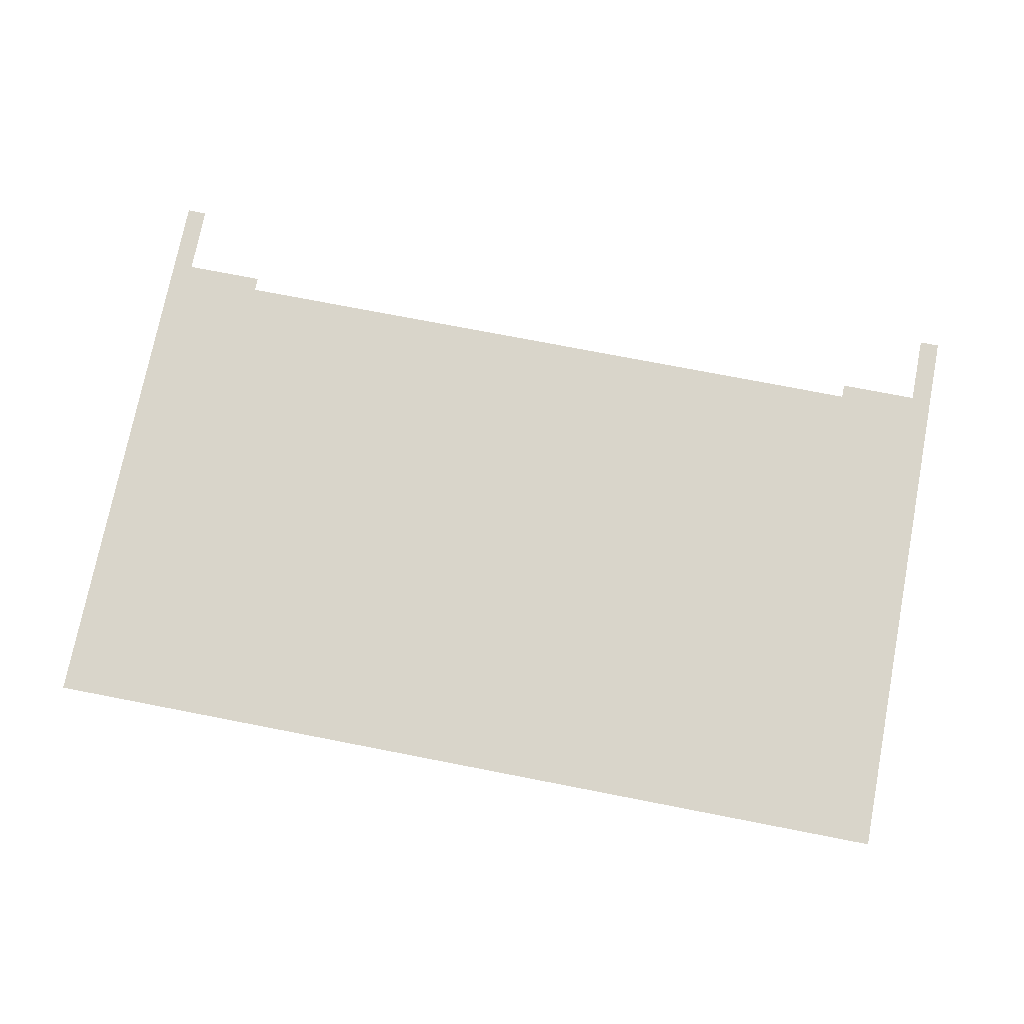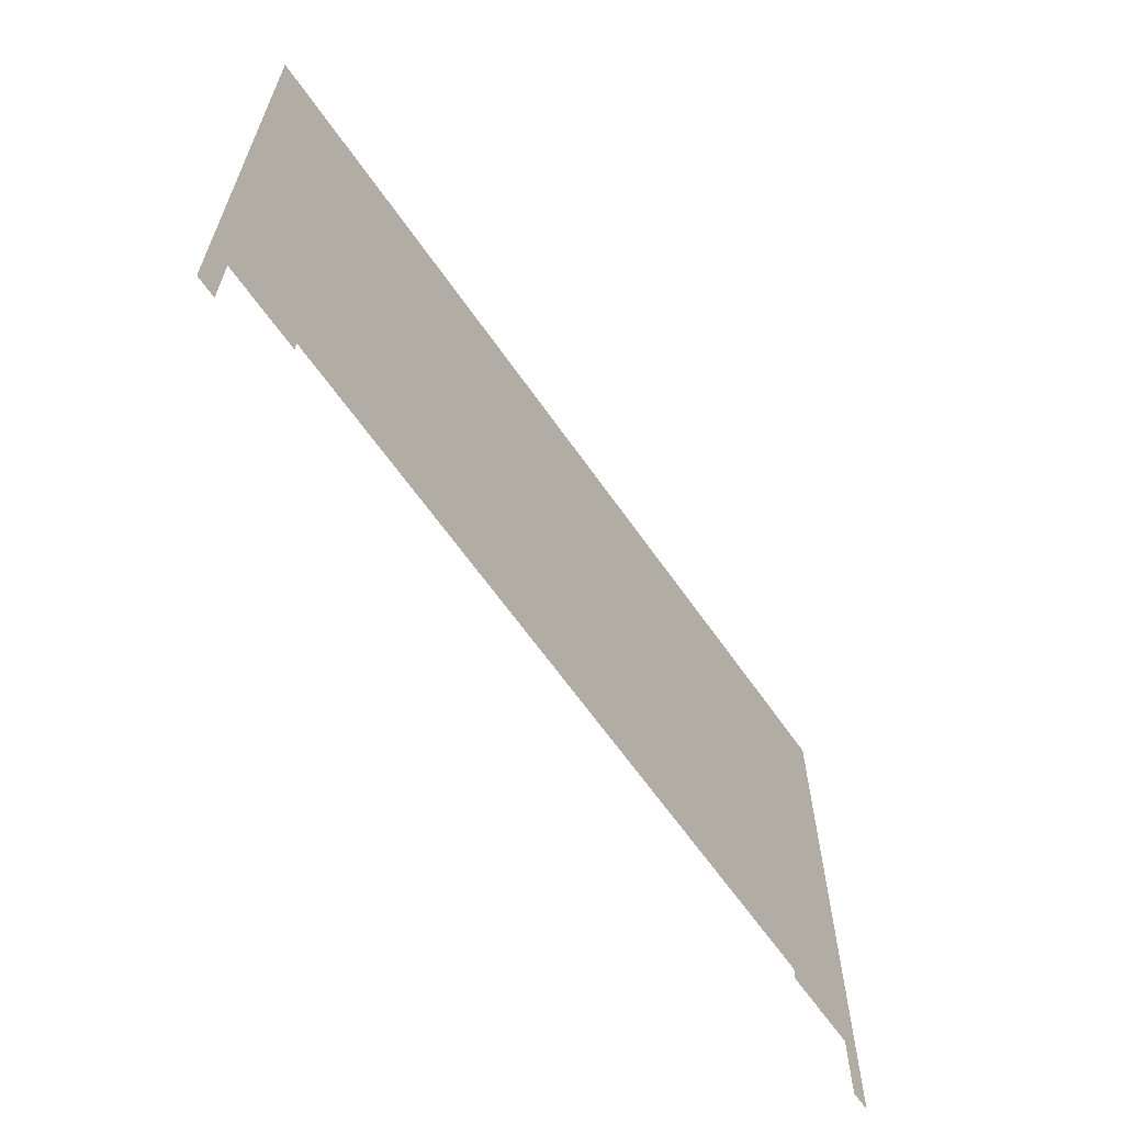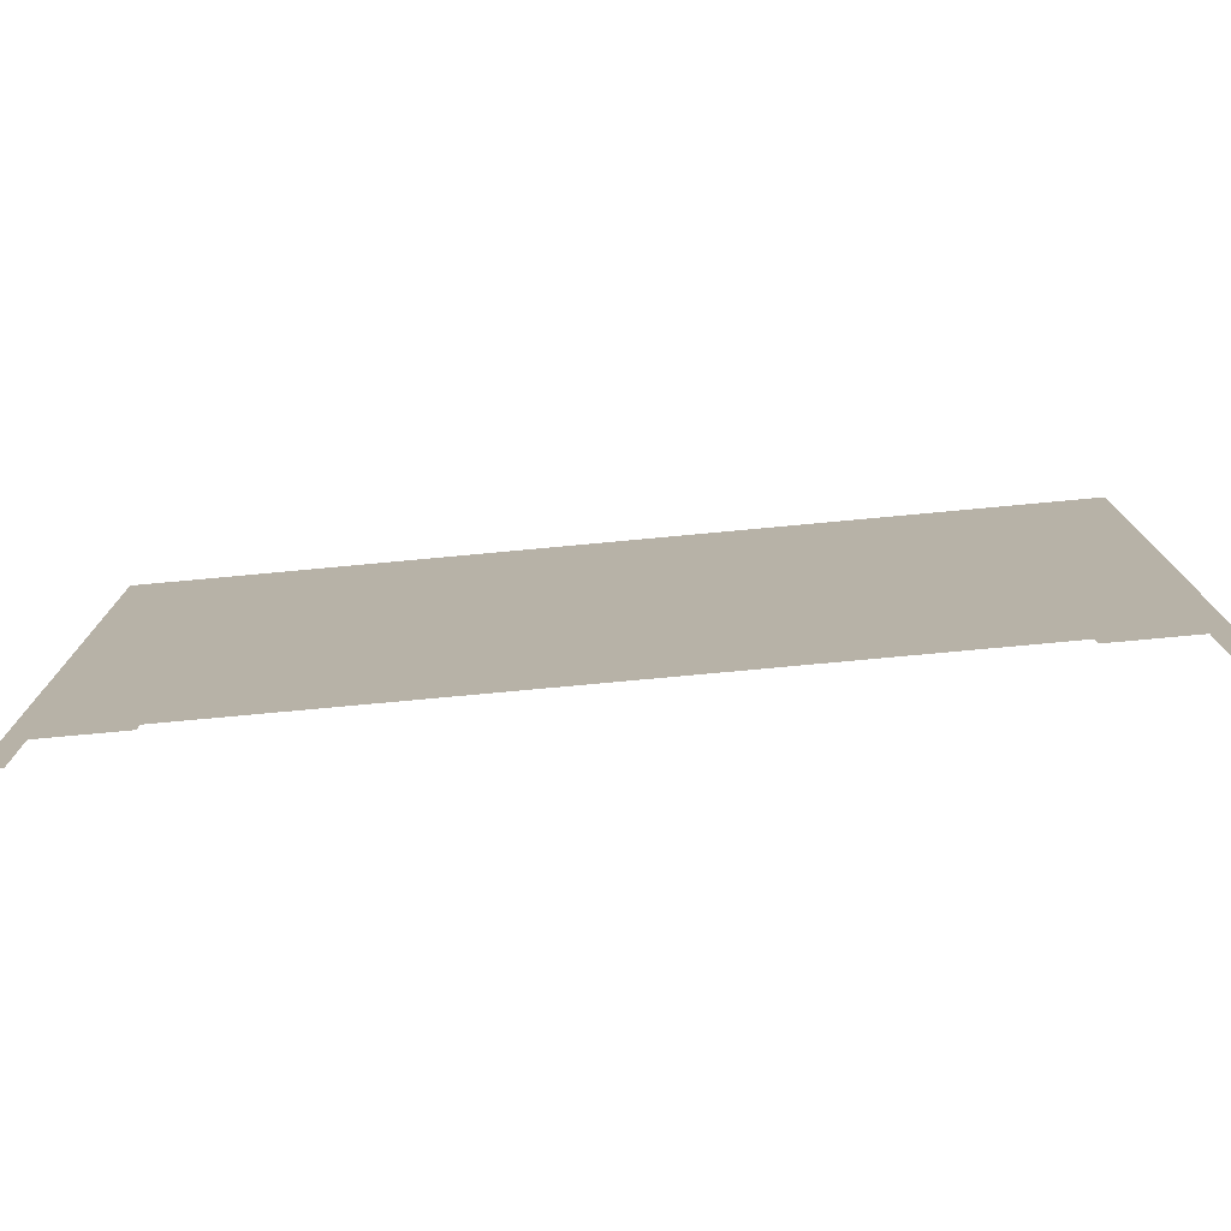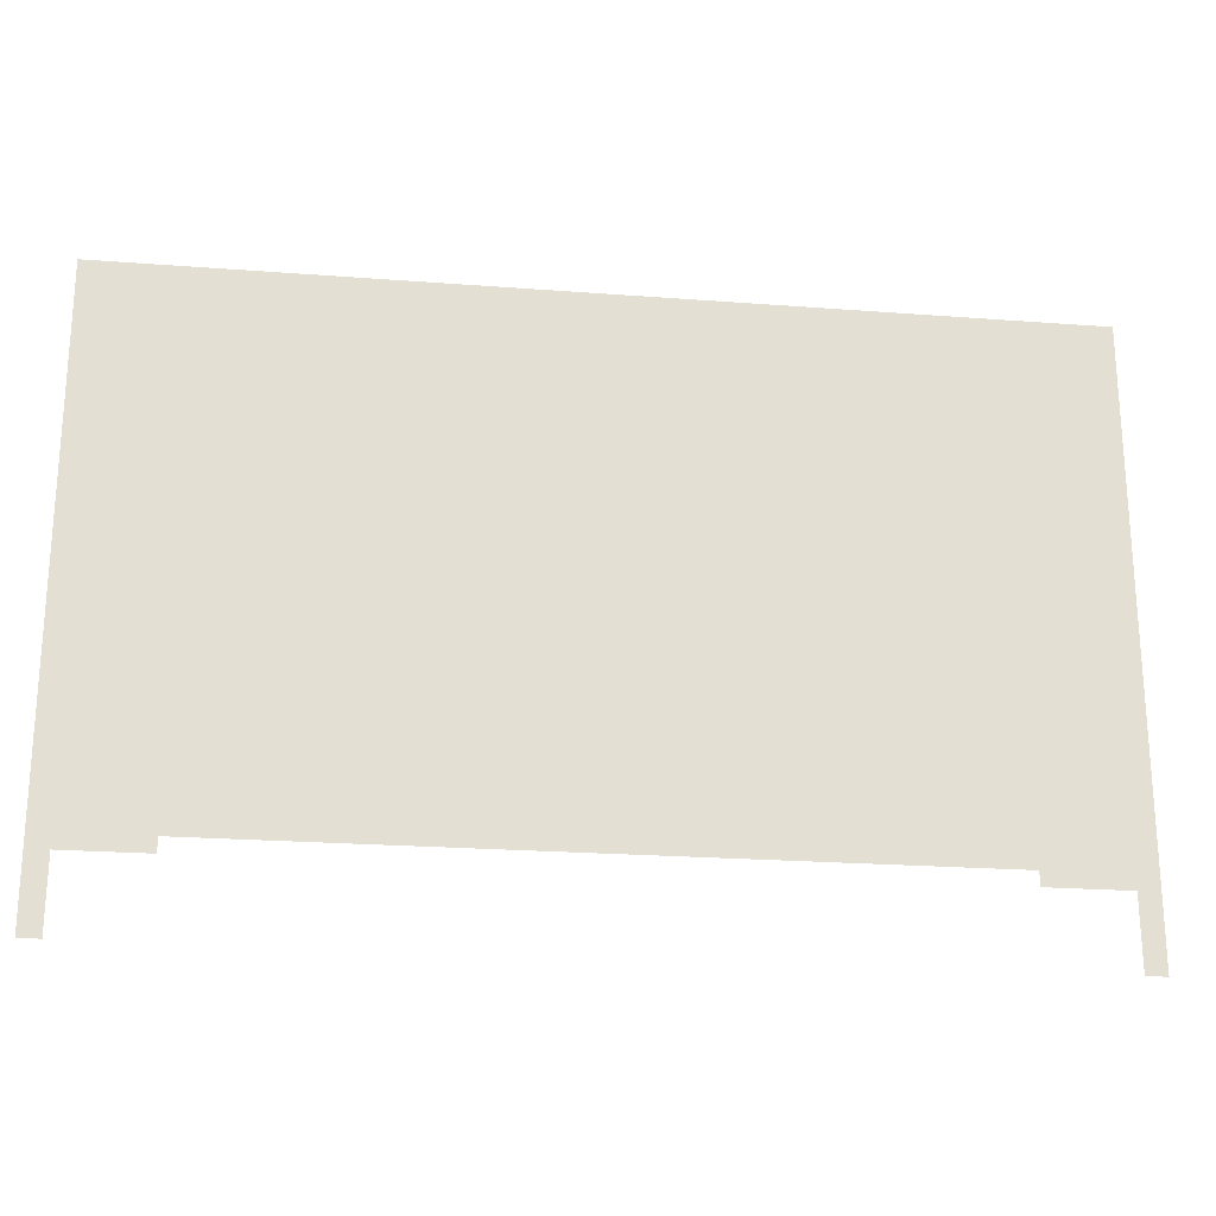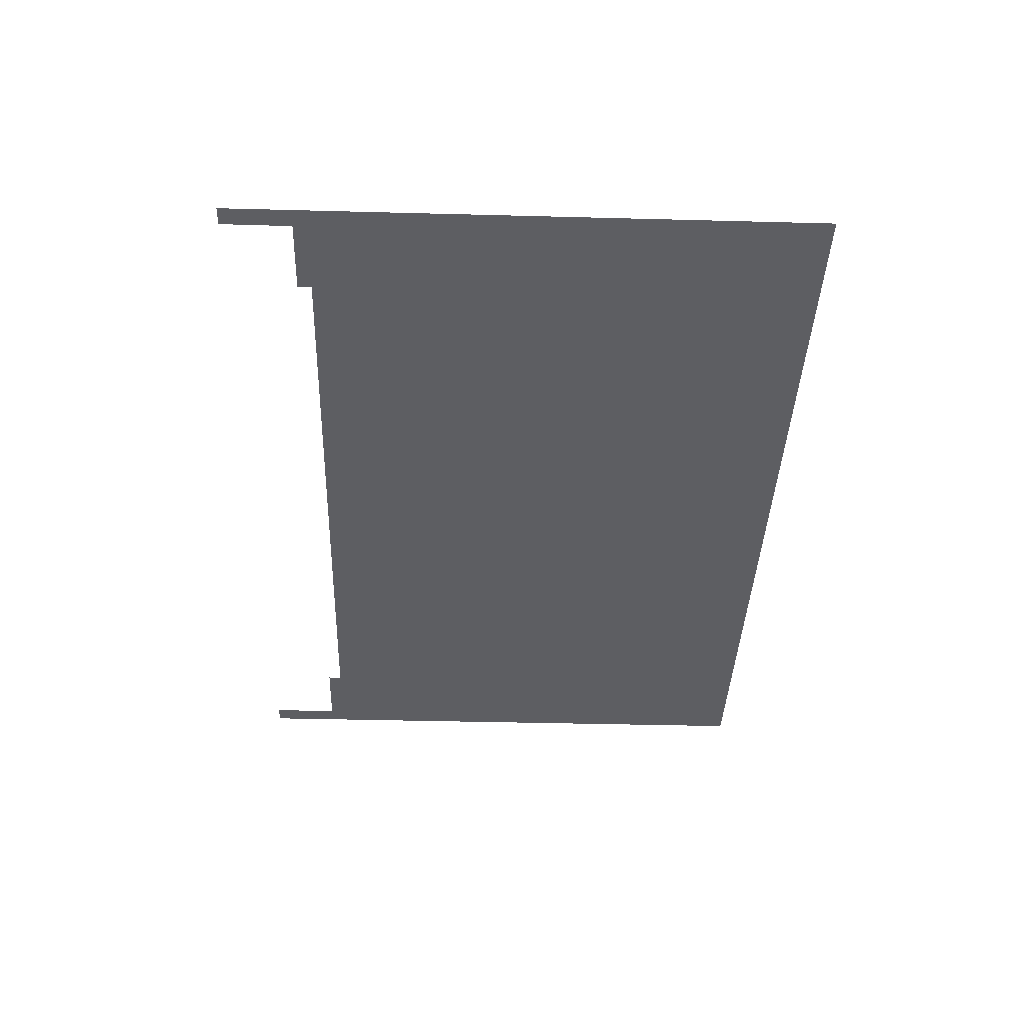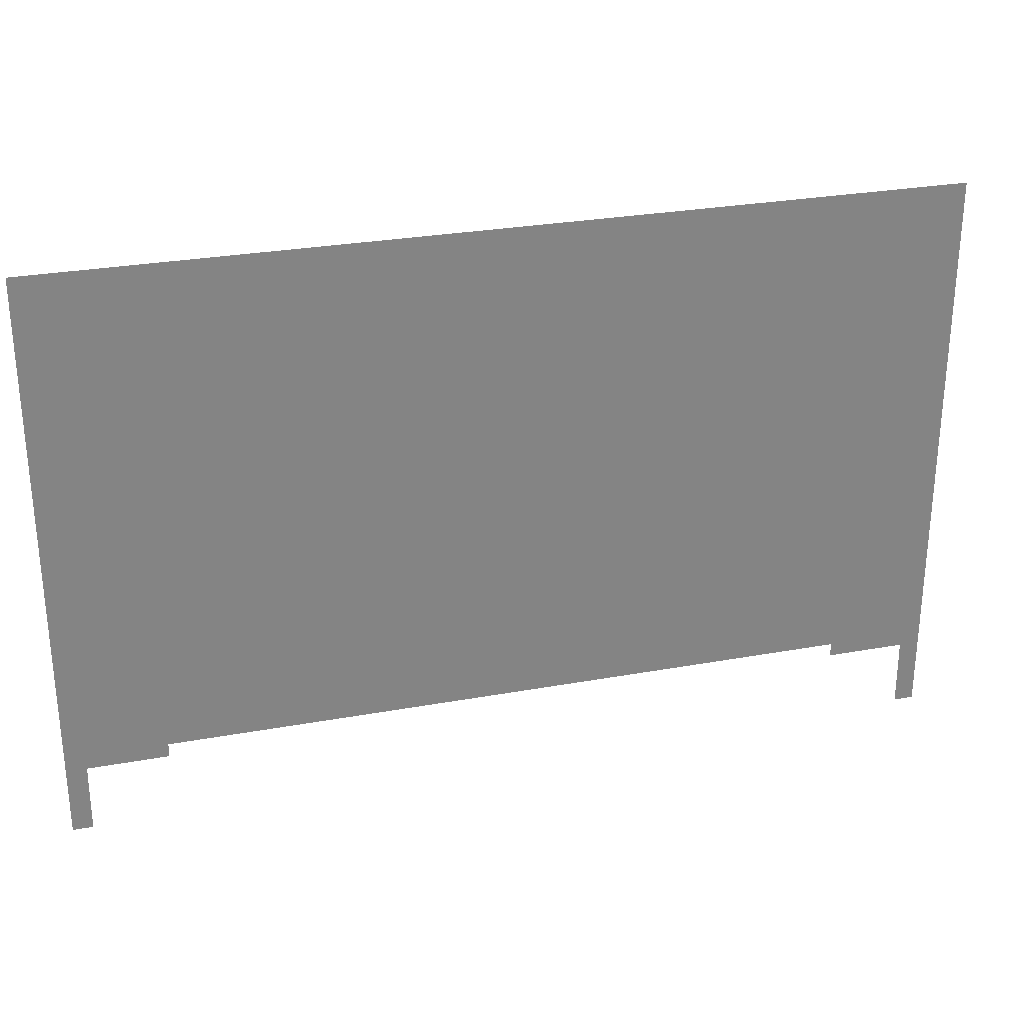
<metadata>
{"format":"obj","ext":"obj","renderer":"f3d","projection":"perspective","resolution":1024,"background":"white","views":[{"elev":74.4,"azim":11.0,"up":"+Y"},{"elev":-63.7,"azim":124.8,"up":"+Z"},{"elev":-76.6,"azim":-174.7,"up":"+Z"},{"elev":-22.6,"azim":-7.5,"up":"+Z"},{"elev":-38.5,"azim":-91.9,"up":"+Y"},{"elev":28.6,"azim":164.7,"up":"+Z"}]}
</metadata>
<code>
o Plane
v -22.4 1e-06 22.84
v 22.4 1e-06 22.84
v -22.4 1e-06 -2.179
v 22.4 1e-06 -2.179
v -22.4 -2e-06 -6.369
v -21.4 -1e-06 -6.364
v -21.39 0 -2.877
v -17.39 0 -2.877
v 22.4 -2e-06 -6.364
v 21.4 -1e-06 -6.364
v 21.39 0 -2.877
v 17.39 0 -2.877
v -17.39 0 -2.179
v 17.39 1e-06 -2.179
f 2 3 1
f 13 8 7
f 11 14 4
f 2 4 3
f 6 5 7
f 5 3 7
f 3 13 7
f 4 9 11
f 9 10 11
f 11 12 14

</code>
